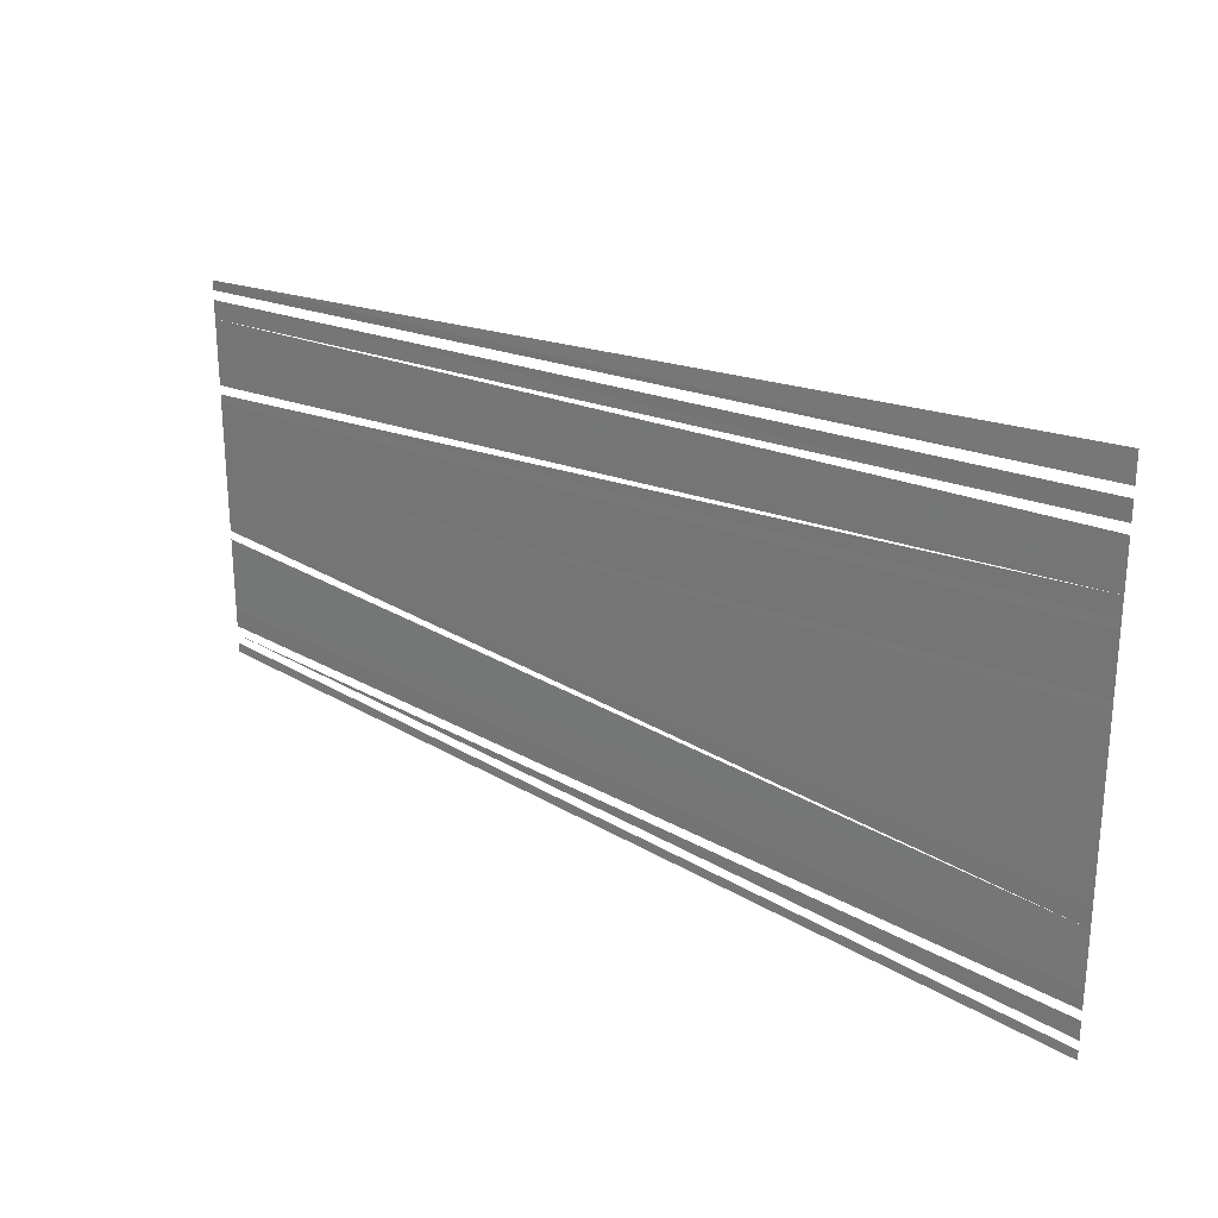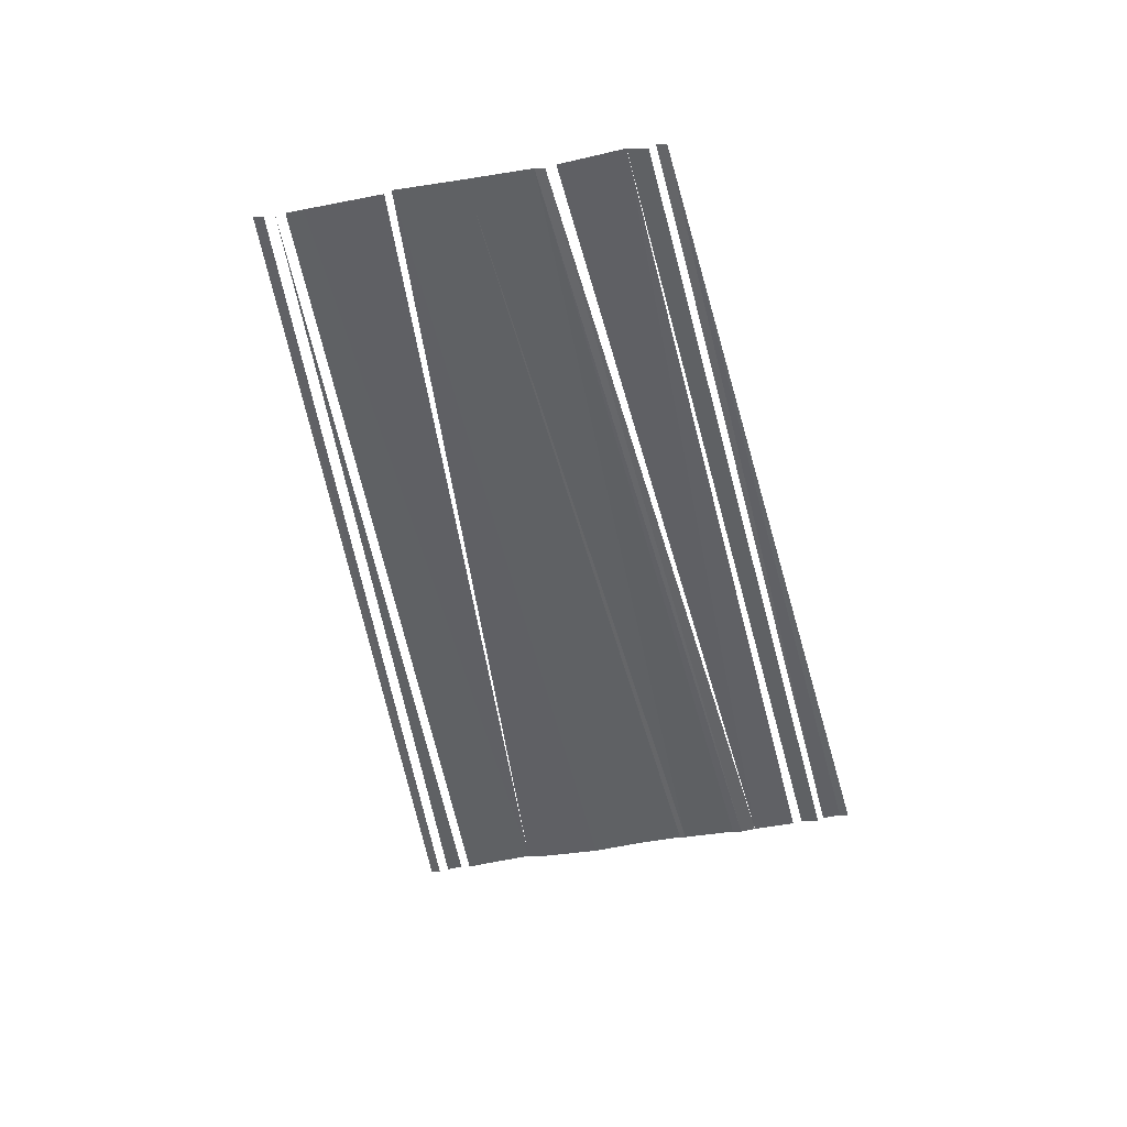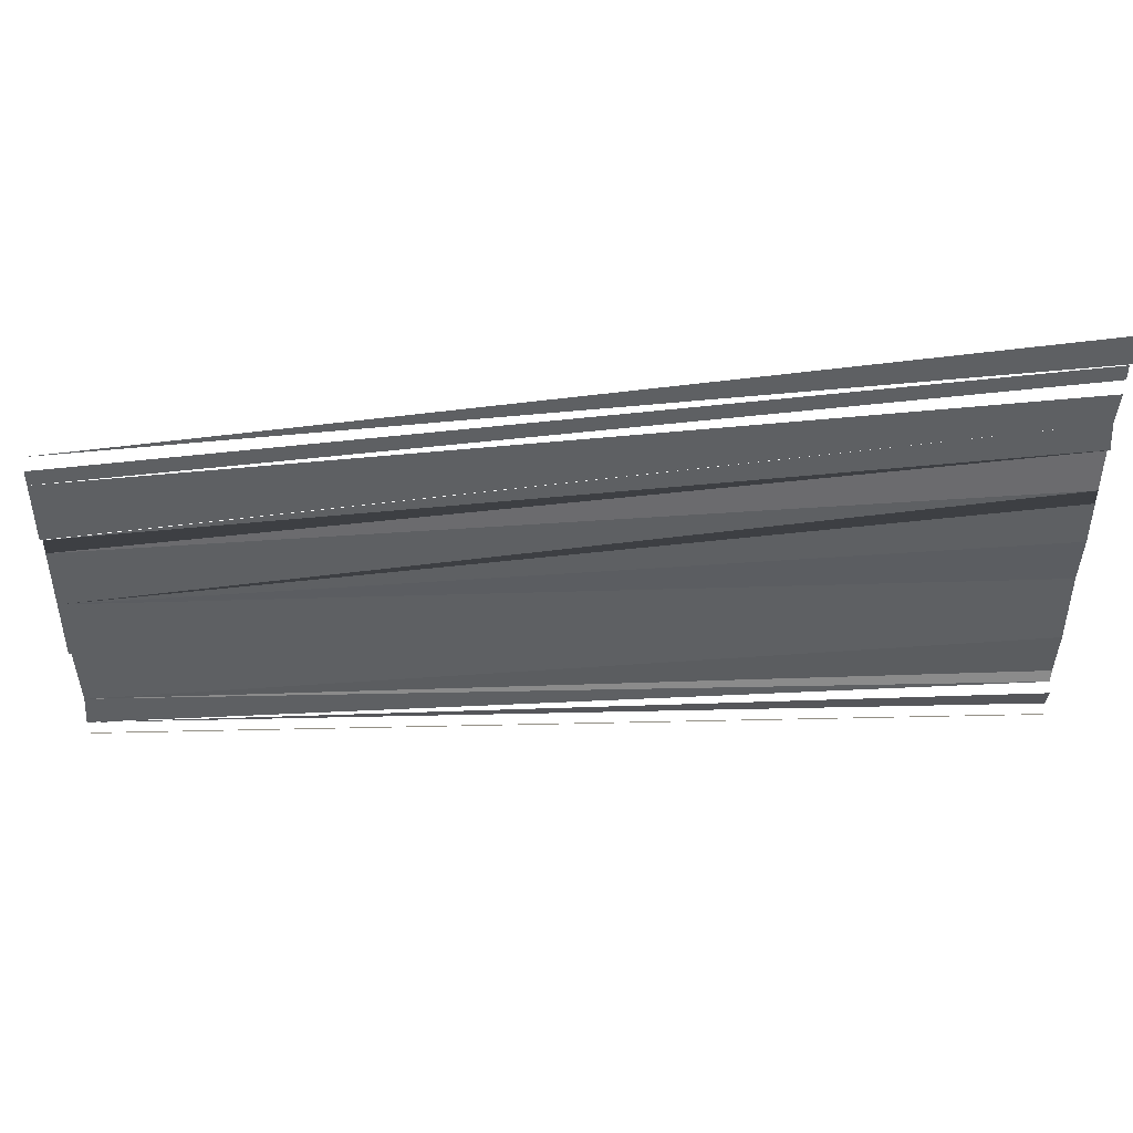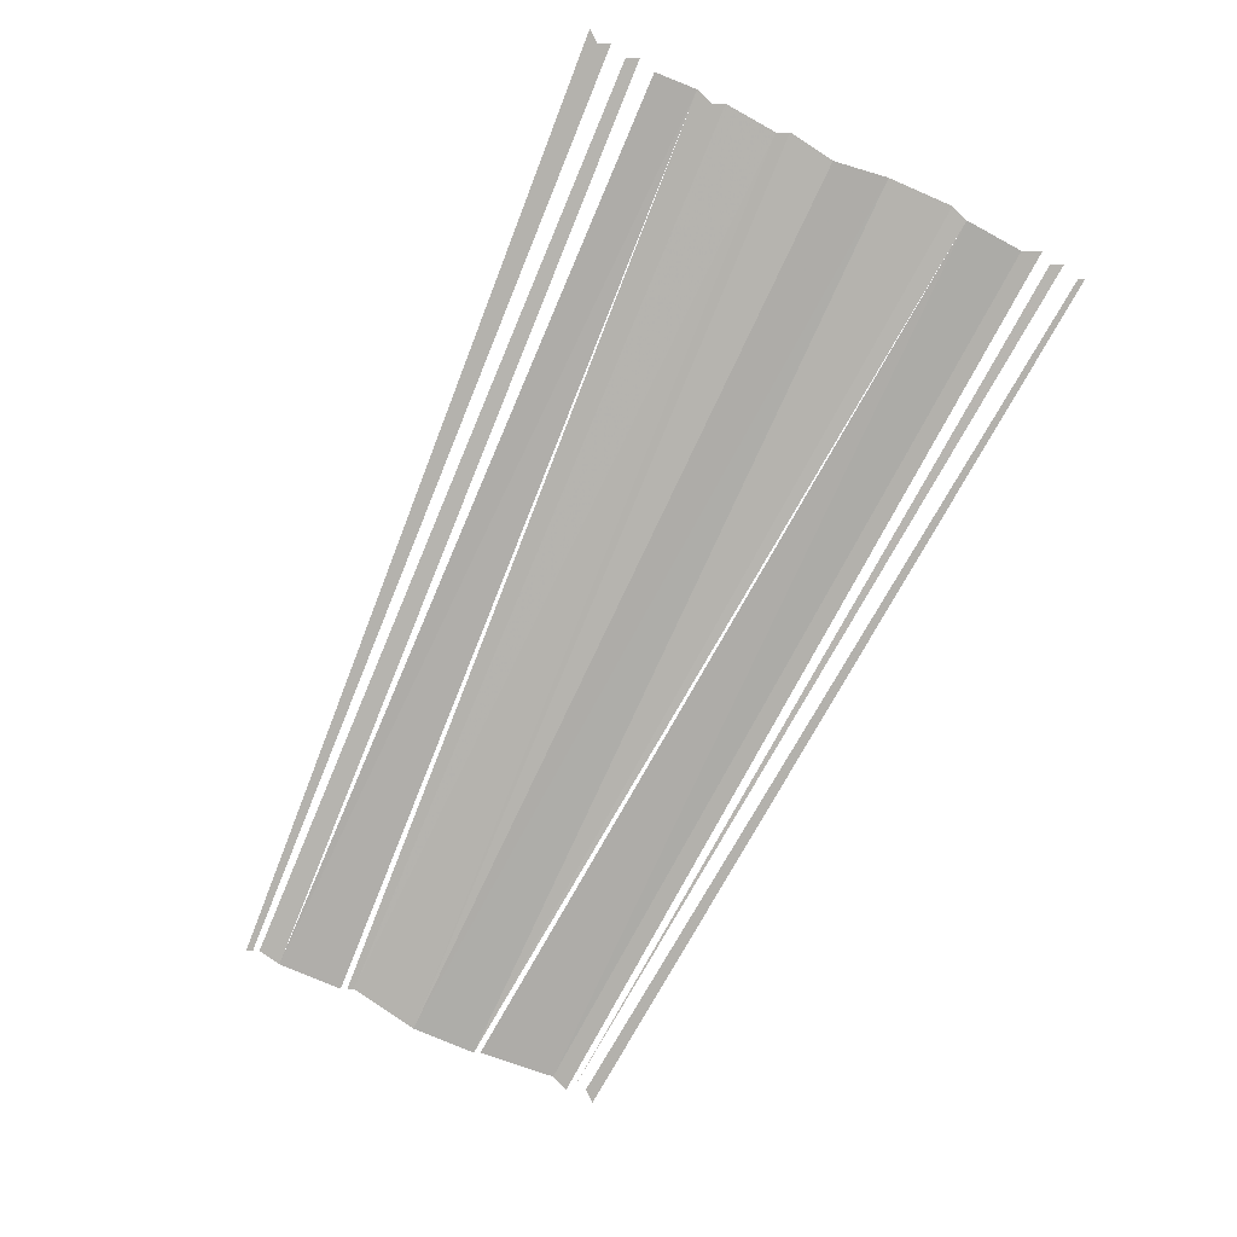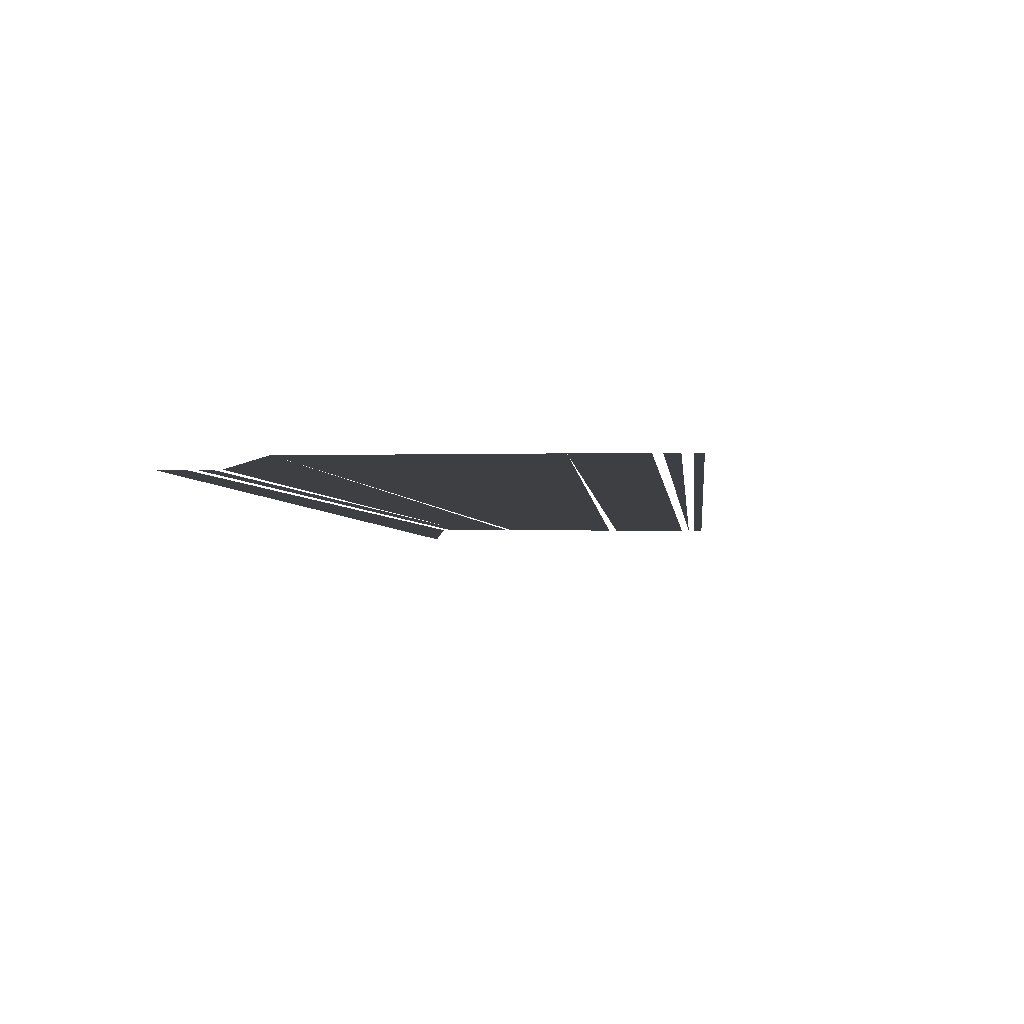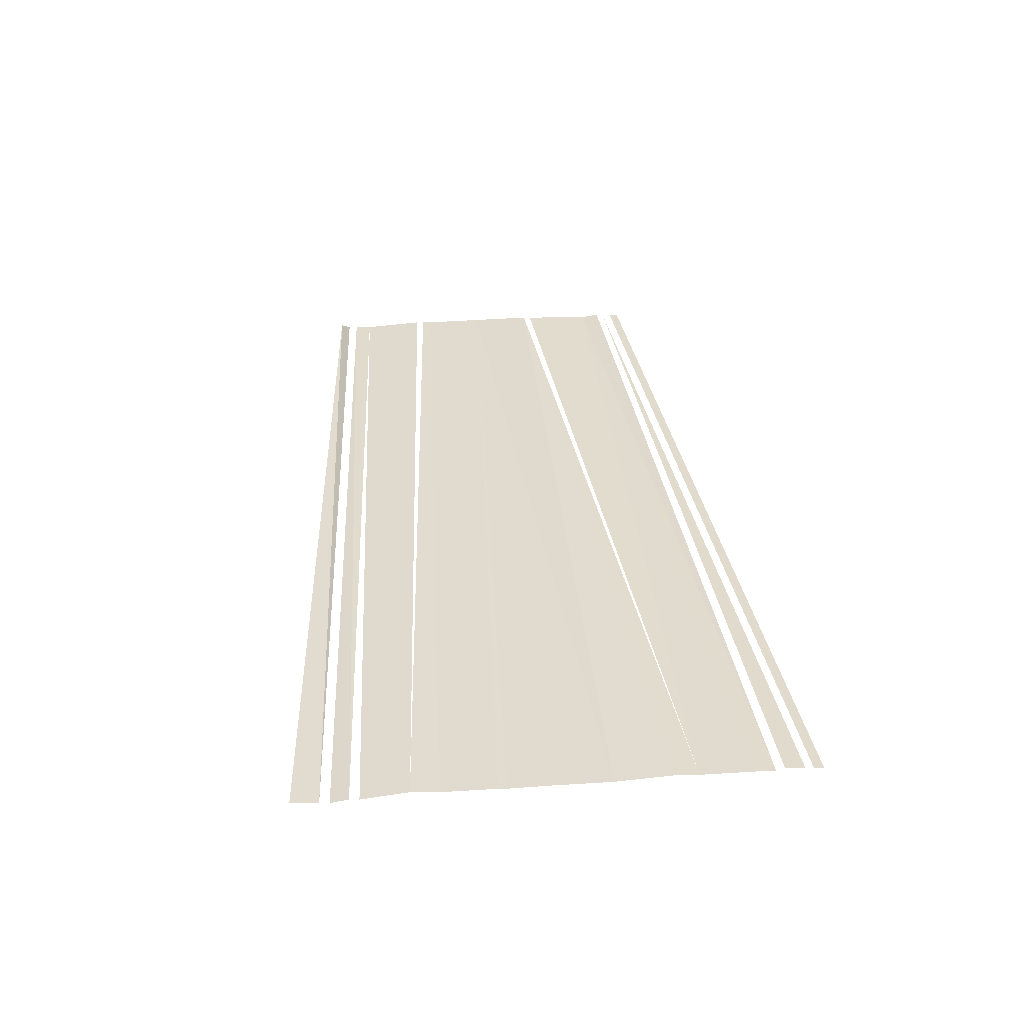
<metadata>
{"format":"obj","ext":"obj","renderer":"f3d","projection":"perspective","resolution":1024,"background":"white","views":[{"elev":25.4,"azim":38.9,"up":"+Z"},{"elev":-49.3,"azim":-78.7,"up":"+Y"},{"elev":47.7,"azim":-5.4,"up":"+Z"},{"elev":-79.2,"azim":64.7,"up":"+Y"},{"elev":-5.0,"azim":100.1,"up":"+Y"},{"elev":34.2,"azim":84.4,"up":"+Y"}]}
</metadata>
<code>
o 9564
v 2250 1889 16.9
v 2250 1889 16.9
v 2250 1889 16.9
v 2250 1889 16.9
v 2250 1889 16.9
v 2250 1889 16.9
v 2250 1889 16.9
v 2250 1889 16.9
v 2250 1889 16.9
v 2250 1889 16.9
v 2250 1889 16.9
v 2250 1889 16.9
v 2250 1889 16.9
v 2250 1889 16.9
v 2250 1889 16.9
v 2250 1889 16.9
v 2250 1889 16.9
v 2250 1889 16.9
v 2250 1889 16.9
v 2250 1889 16.9
v 2250 1889 16.9
v 2250 1889 16.9
v 2250 1889 16.9
v 2250 1889 16.9
v 2250 1889 16.9
v 2250 1889 16.9
v 2250 1889 16.9
v 2250 1889 16.9
v 2250 1889 16.9
v 2250 1889 16.9
v 2250 1889 16.9
v 2250 1889 16.9
v 2250 1889 16.9
v 2250 1889 16.9
v 2250 1889 16.9
v 2250 1889 16.9
f 1 2 3
f 1 3 4
f 5 6 7
f 7 6 8
f 8 6 9
f 10 11 12
f 13 14 15
f 15 14 16
f 16 17 18
f 19 16 18
f 18 20 21
f 21 20 22
f 21 22 23
f 23 22 24
f 22 25 24
f 24 25 26
f 26 25 27
f 25 28 27
f 25 29 28
f 29 30 28
f 29 31 30
f 32 33 31
f 33 34 31
f 33 35 34
f 36 35 33

</code>
